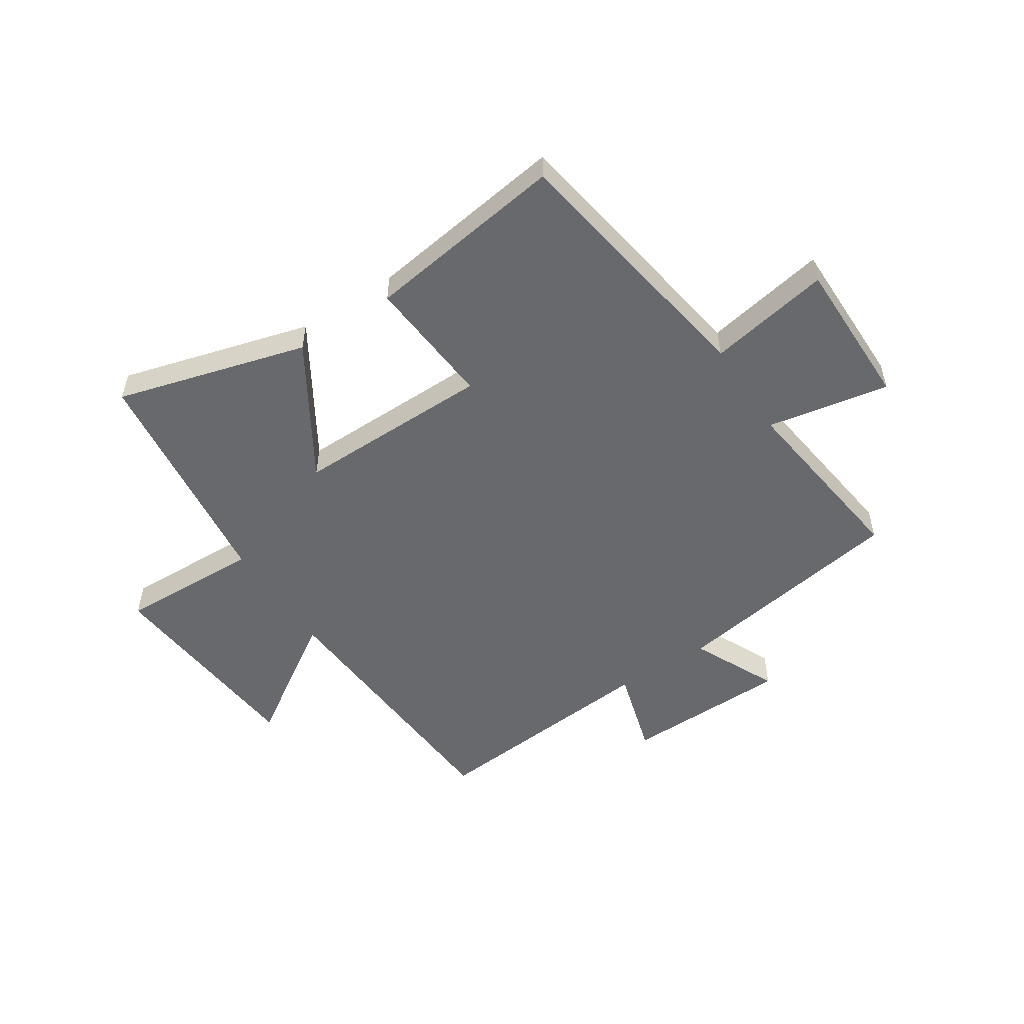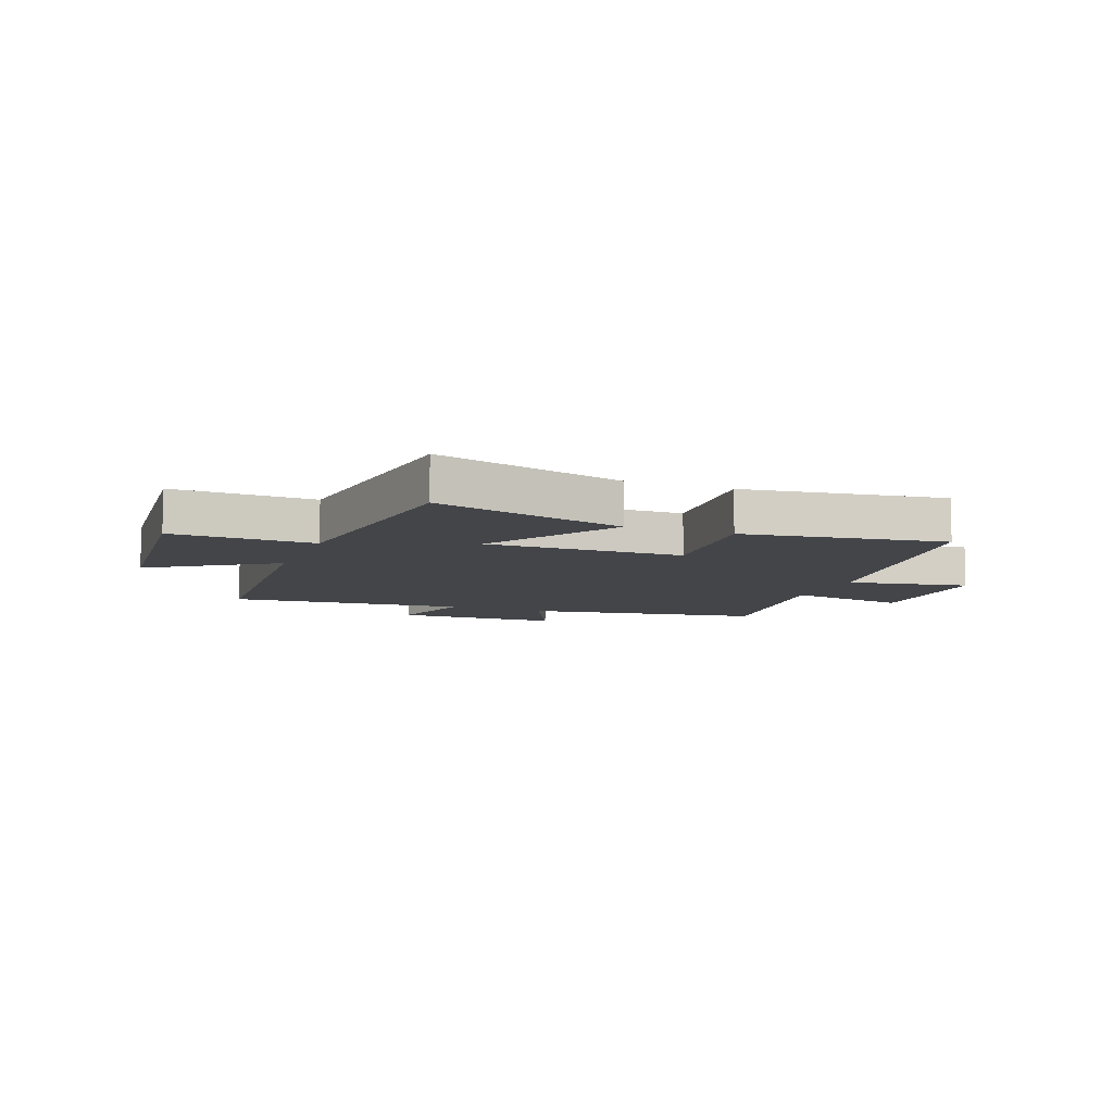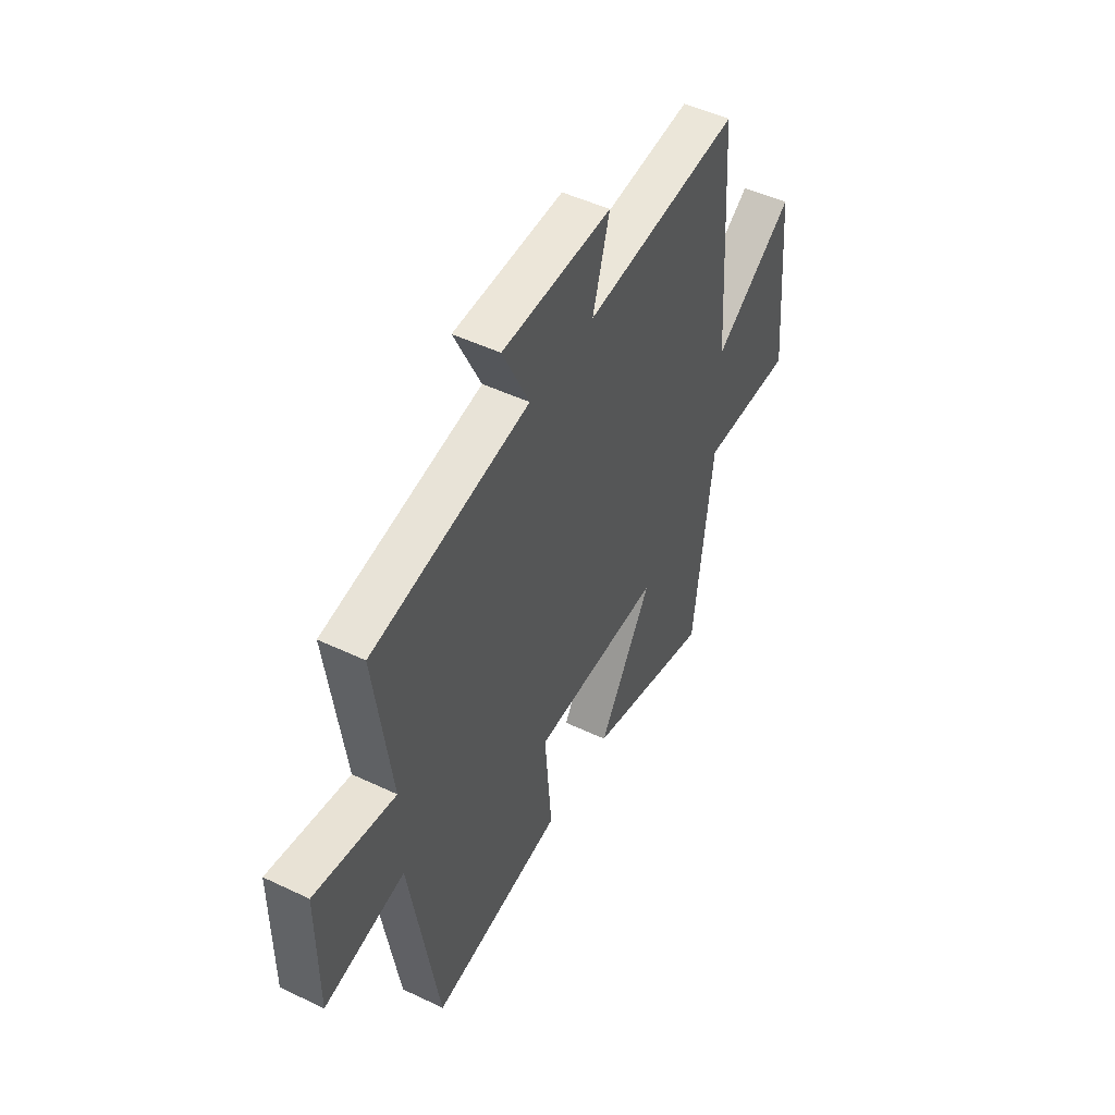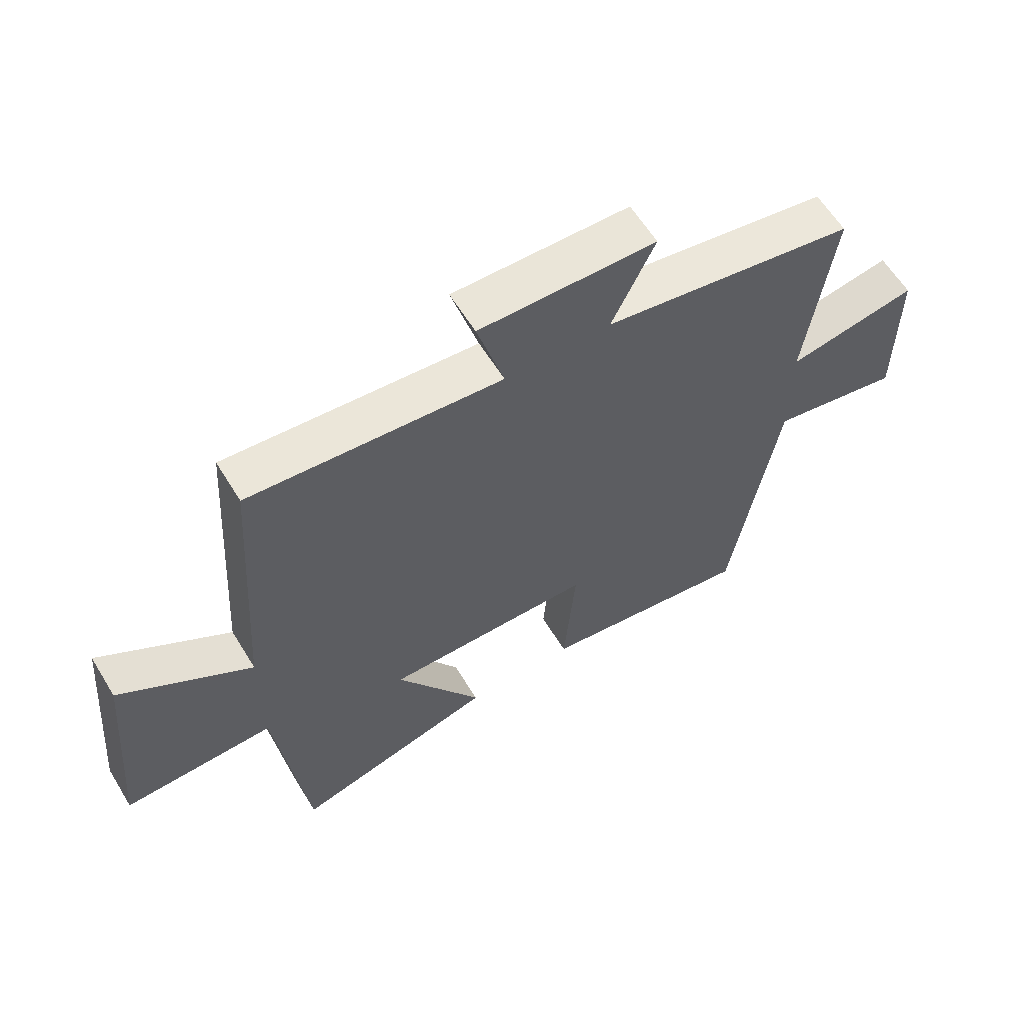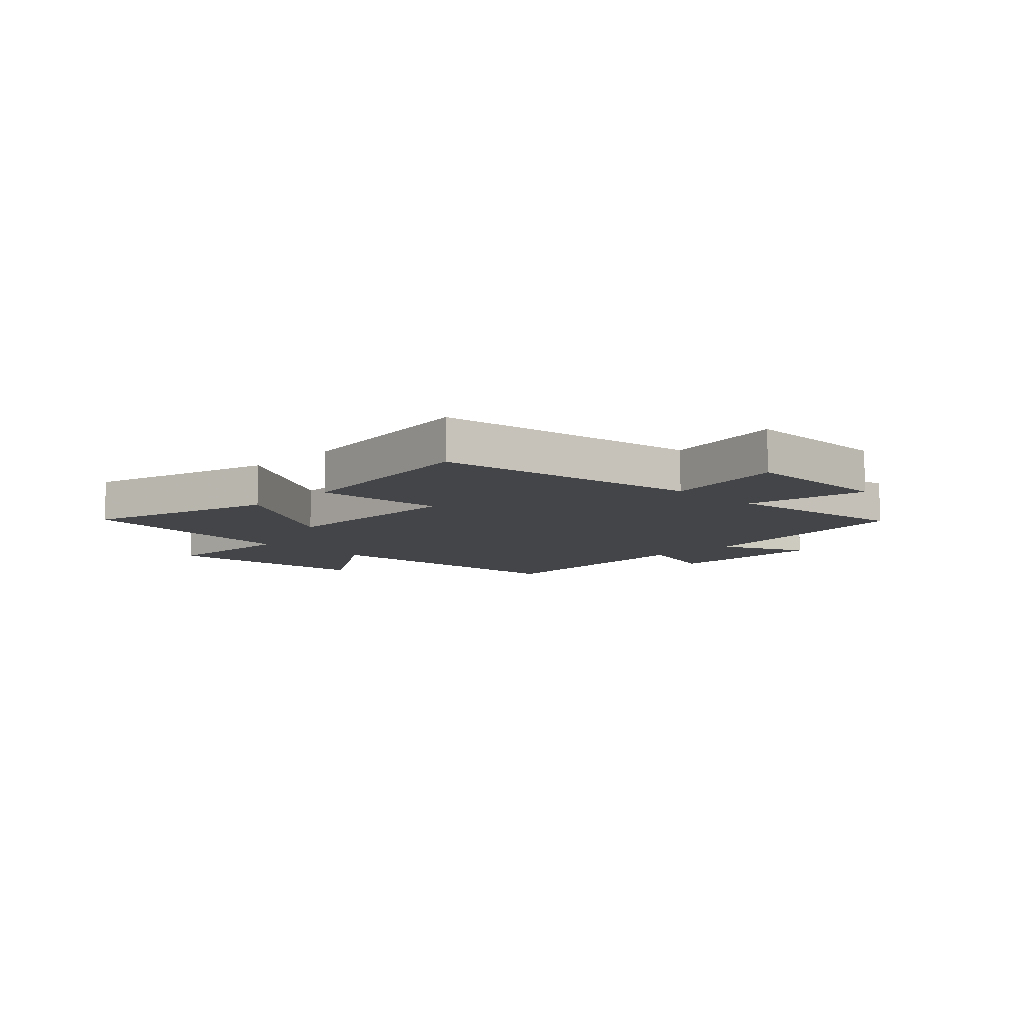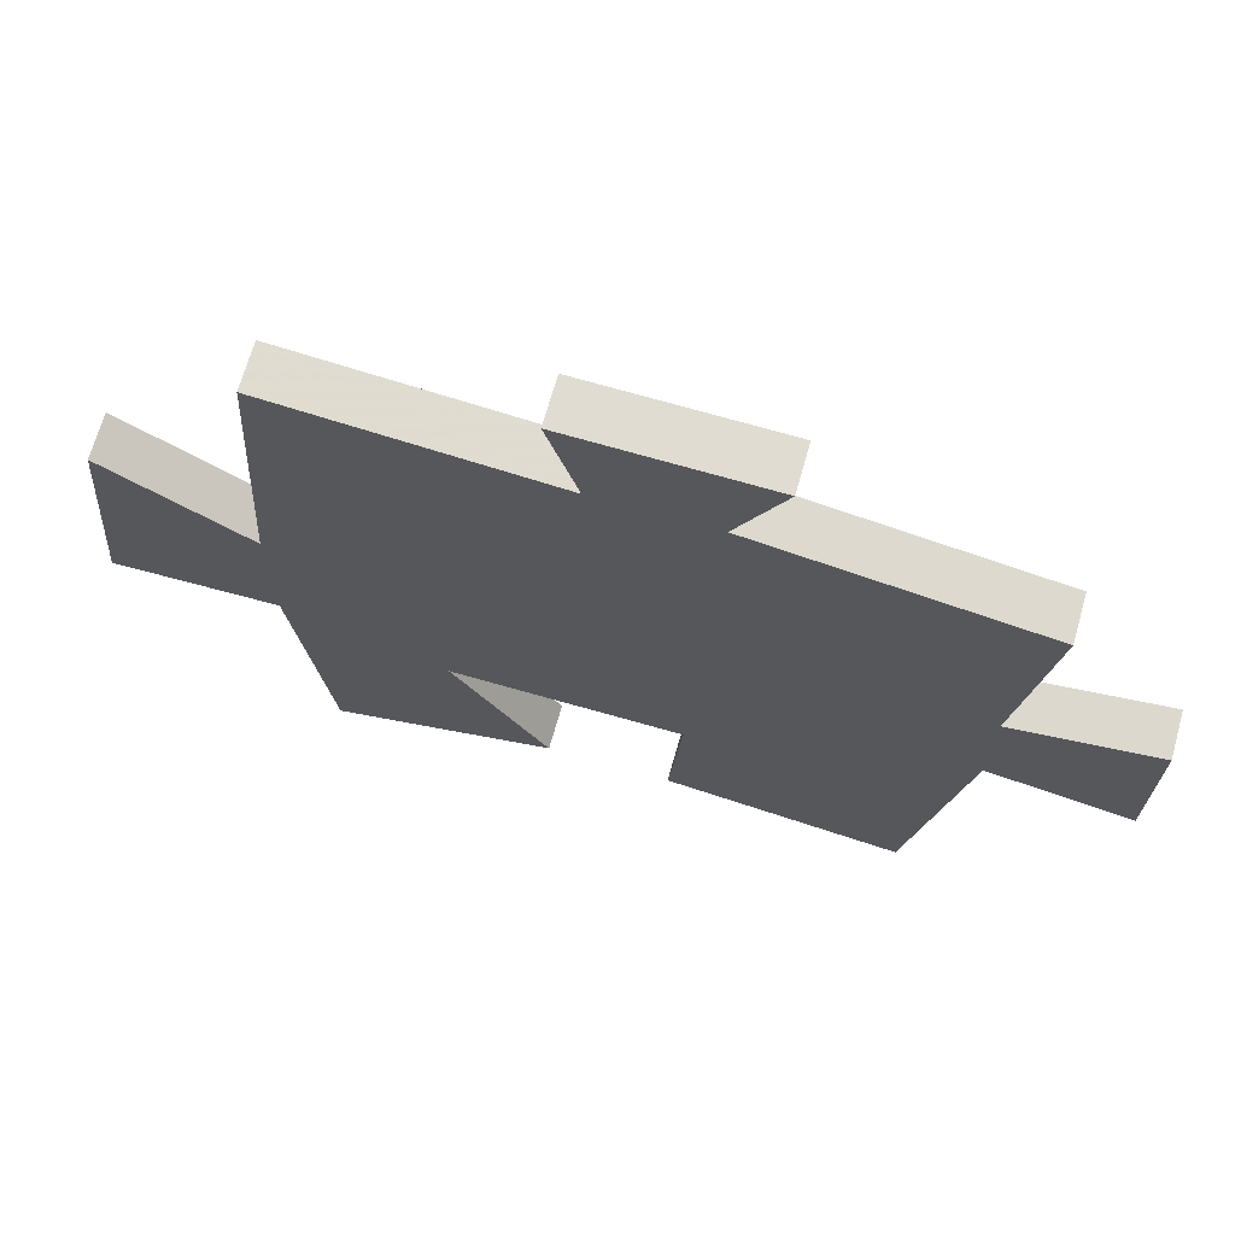
<metadata>
{"format":"obj","ext":"obj","renderer":"f3d","projection":"perspective","resolution":1024,"background":"white","views":[{"elev":-52.8,"azim":-146.9,"up":"+Y"},{"elev":-8.6,"azim":158.9,"up":"+Y"},{"elev":49.0,"azim":-62.1,"up":"+Z"},{"elev":60.8,"azim":148.6,"up":"+Z"},{"elev":-8.9,"azim":-134.8,"up":"+Y"},{"elev":69.2,"azim":-164.2,"up":"+Z"}]}
</metadata>
<code>
v -0.544 0.07 0.431
v -0.125 0.07 0.5
v -0.196 0.07 0.65
v 0.096 0.07 0.656
v 0.051 0.07 0.5
v 0.468 0.07 0.536
v 0.5 0.07 0.049
v 0.716 0.07 0.191
v 0.75 0.07 -0.187
v 0.5 0.07 -0.179
v 0.45 0.07 -0.593
v 0.114 0.07 -0.5
v 0.257 0.07 -0.266
v -0.089 0.07 -0.27
v -0.07 0.07 -0.5
v -0.424 0.07 -0.551
v -0.5 0.07 -0.084
v -0.715 0.07 -0.124
v -0.715 0.07 0.14
v -0.5 0.07 0.1
v -0.544 0 0.431
v -0.125 0 0.5
v -0.196 0 0.65
v 0.096 0 0.656
v 0.051 0 0.5
v 0.468 0 0.536
v 0.5 0 0.049
v 0.716 0 0.191
v 0.75 0 -0.187
v 0.5 0 -0.179
v 0.45 0 -0.593
v 0.114 0 -0.5
v 0.257 0 -0.266
v -0.089 0 -0.27
v -0.07 0 -0.5
v -0.424 0 -0.551
v -0.5 0 -0.084
v -0.715 0 -0.124
v -0.715 0 0.14
v -0.5 0 0.1
f 17 18 19 20
f 16 17 20
f 15 16 20
f 14 15 20
f 20 1 2
f 14 20 2
f 13 14 2
f 10 11 12 13
f 10 13 2 3
f 7 8 9 10
f 5 6 7 10
f 5 10 3
f 3 4 5
f 40 39 38 37
f 40 37 36
f 40 36 35
f 40 35 34
f 22 21 40
f 22 40 34
f 22 34 33
f 33 32 31 30
f 23 22 33 30
f 30 29 28 27
f 30 27 26 25
f 23 30 25
f 25 24 23
f 1 21 22 2
f 2 22 23 3
f 3 23 24 4
f 4 24 25 5
f 5 25 26 6
f 6 26 27 7
f 7 27 28 8
f 8 28 29 9
f 9 29 30 10
f 10 30 31 11
f 11 31 32 12
f 12 32 33 13
f 13 33 34 14
f 14 34 35 15
f 15 35 36 16
f 16 36 37 17
f 17 37 38 18
f 18 38 39 19
f 19 39 40 20
f 20 40 21 1

</code>
